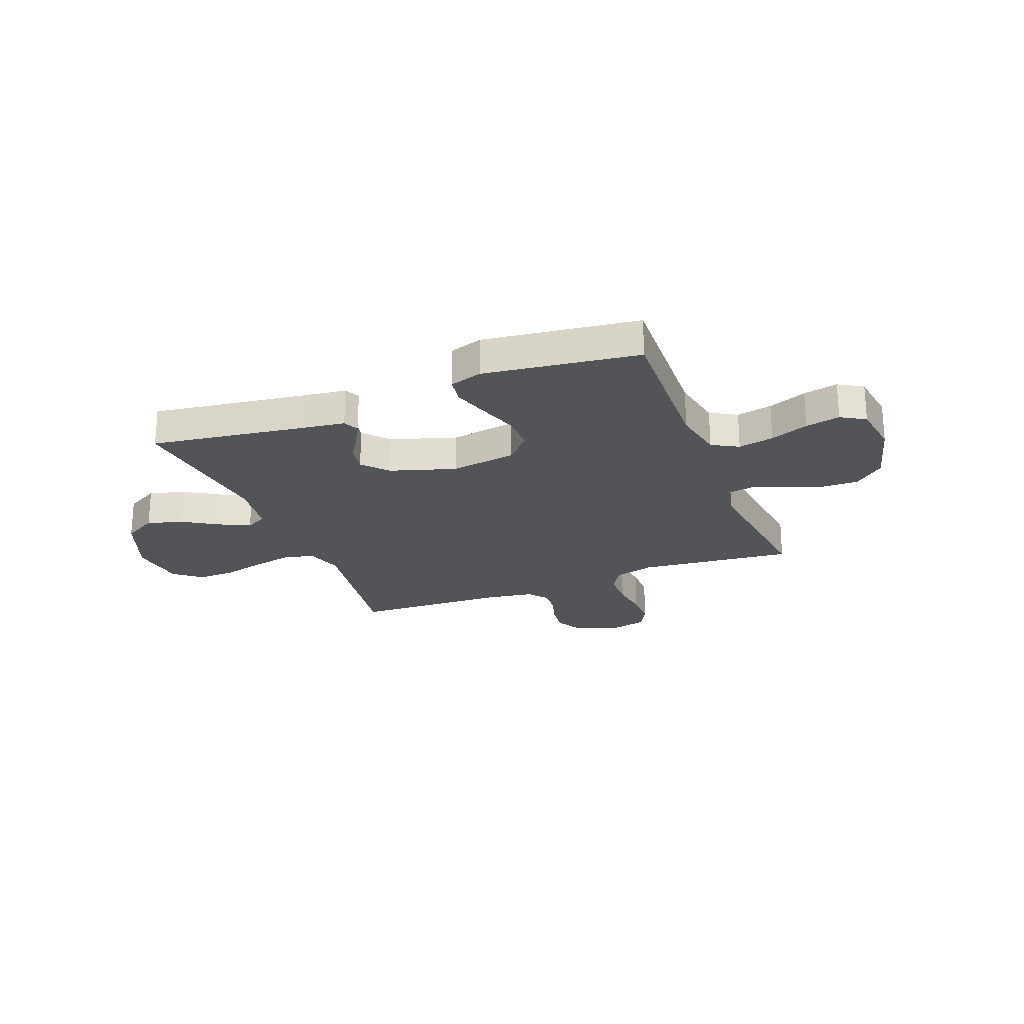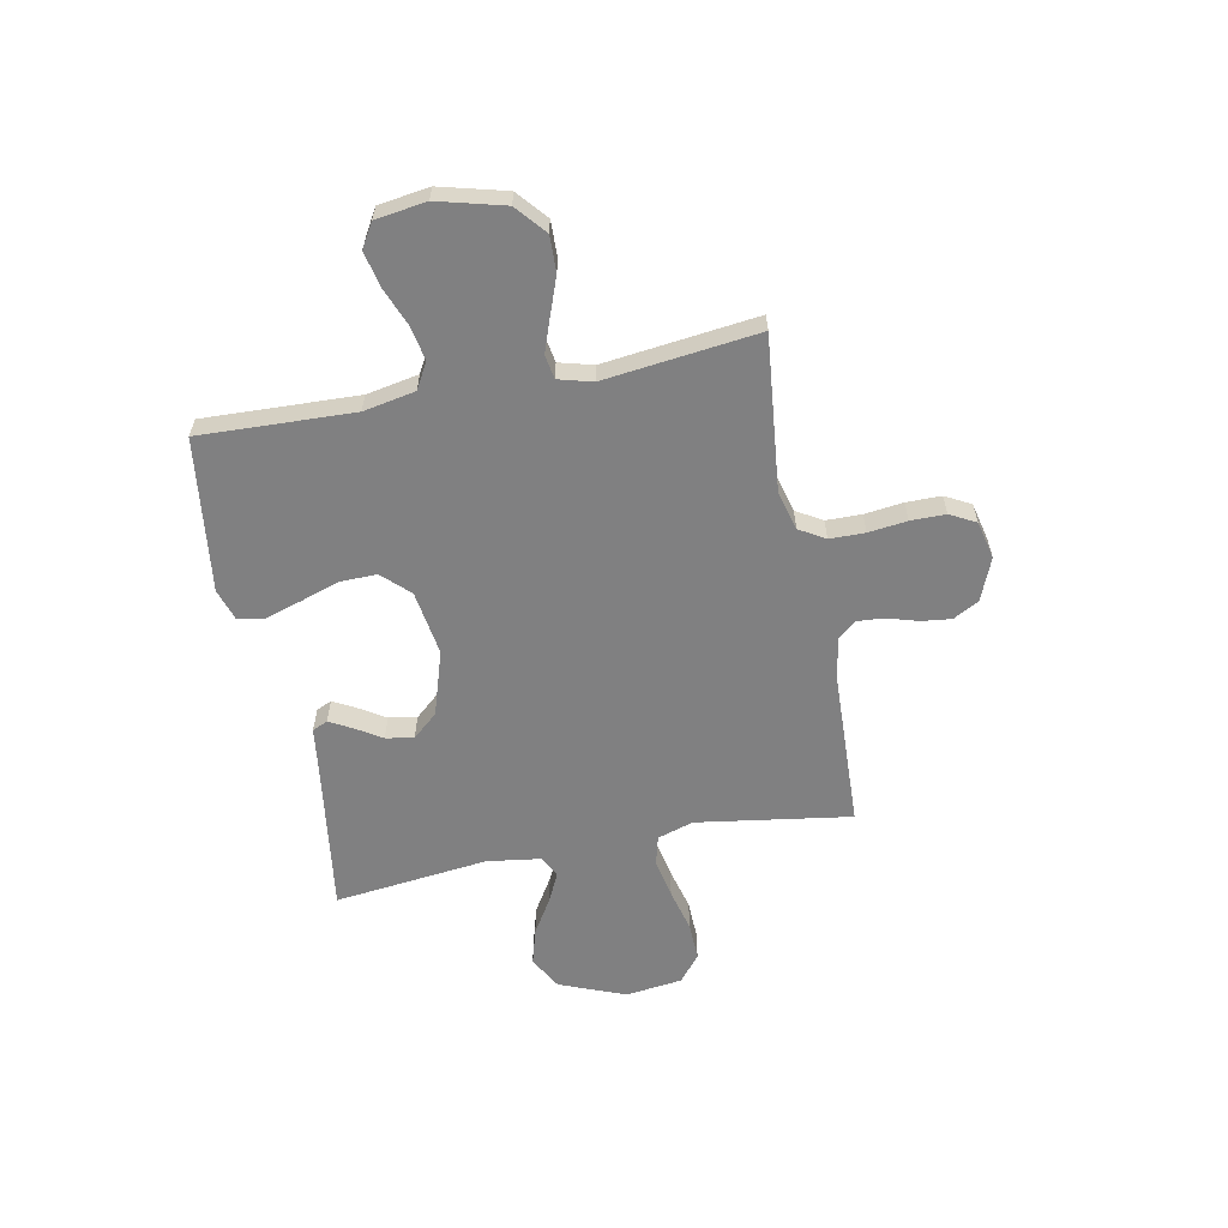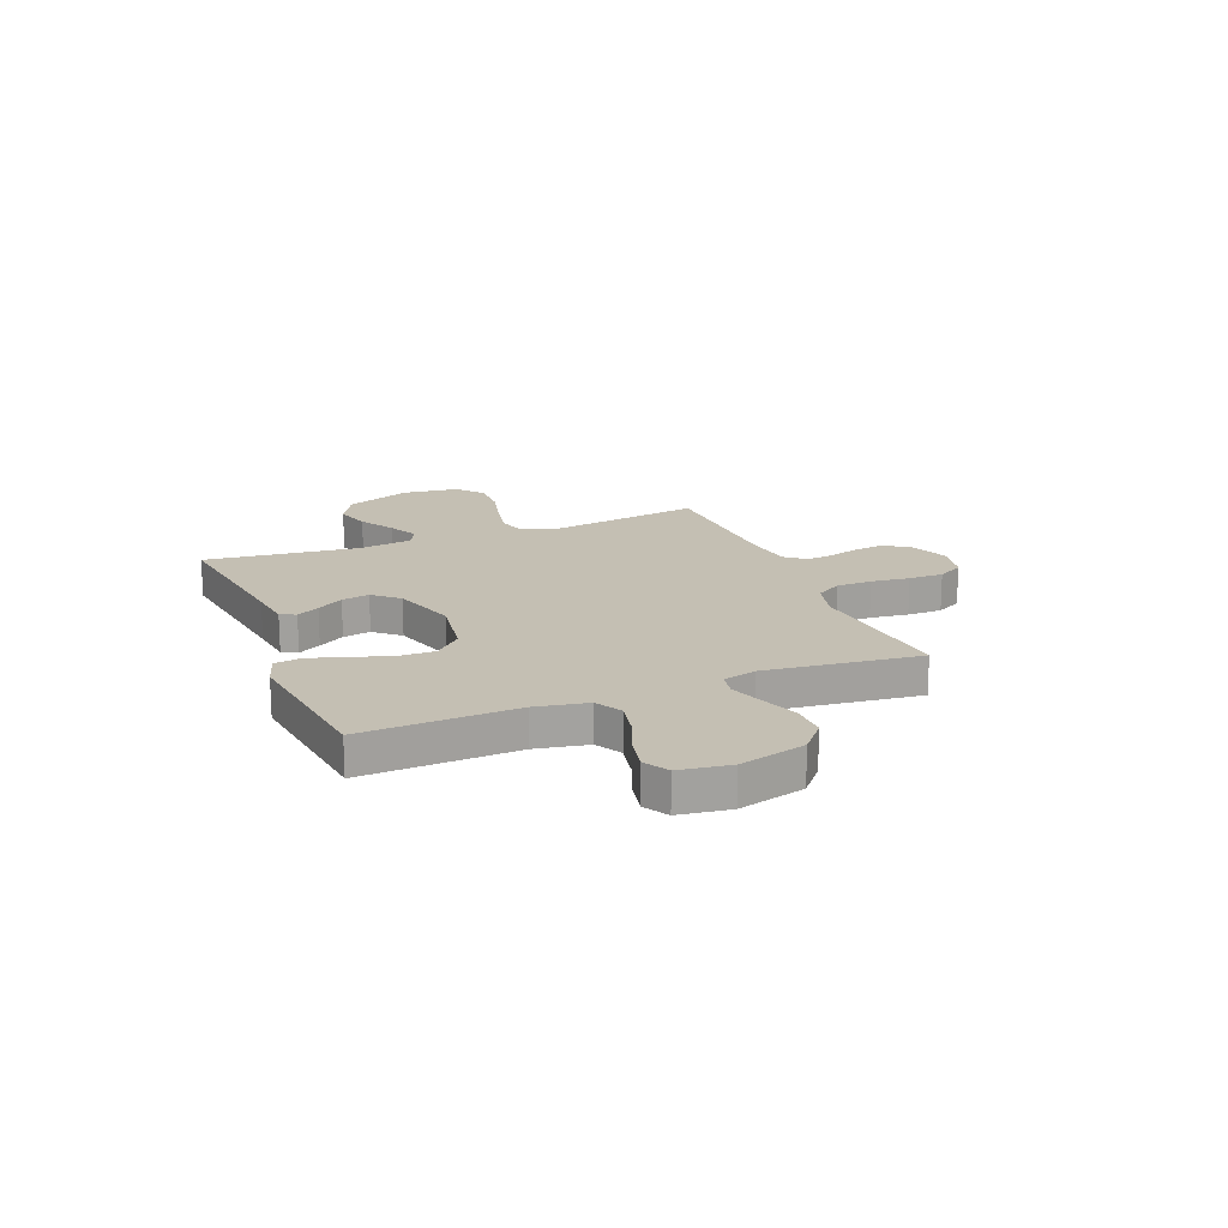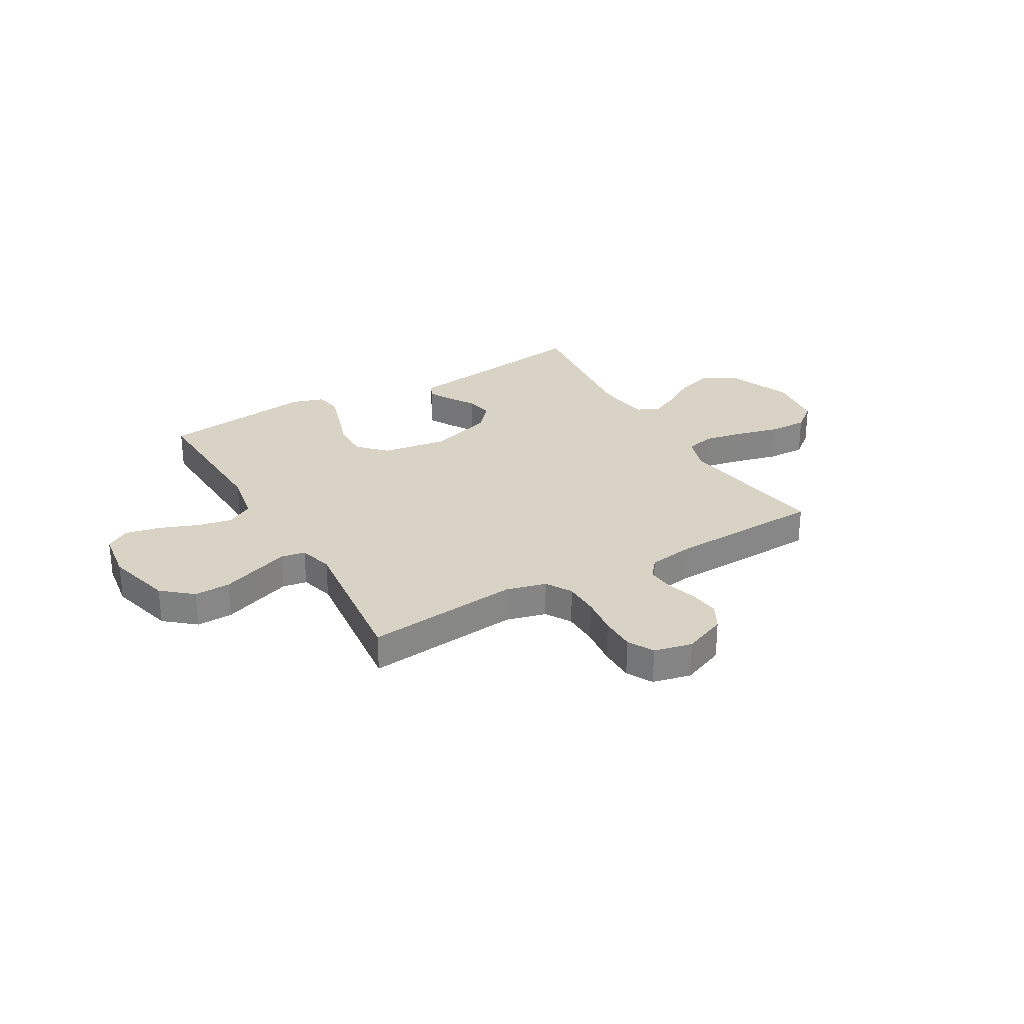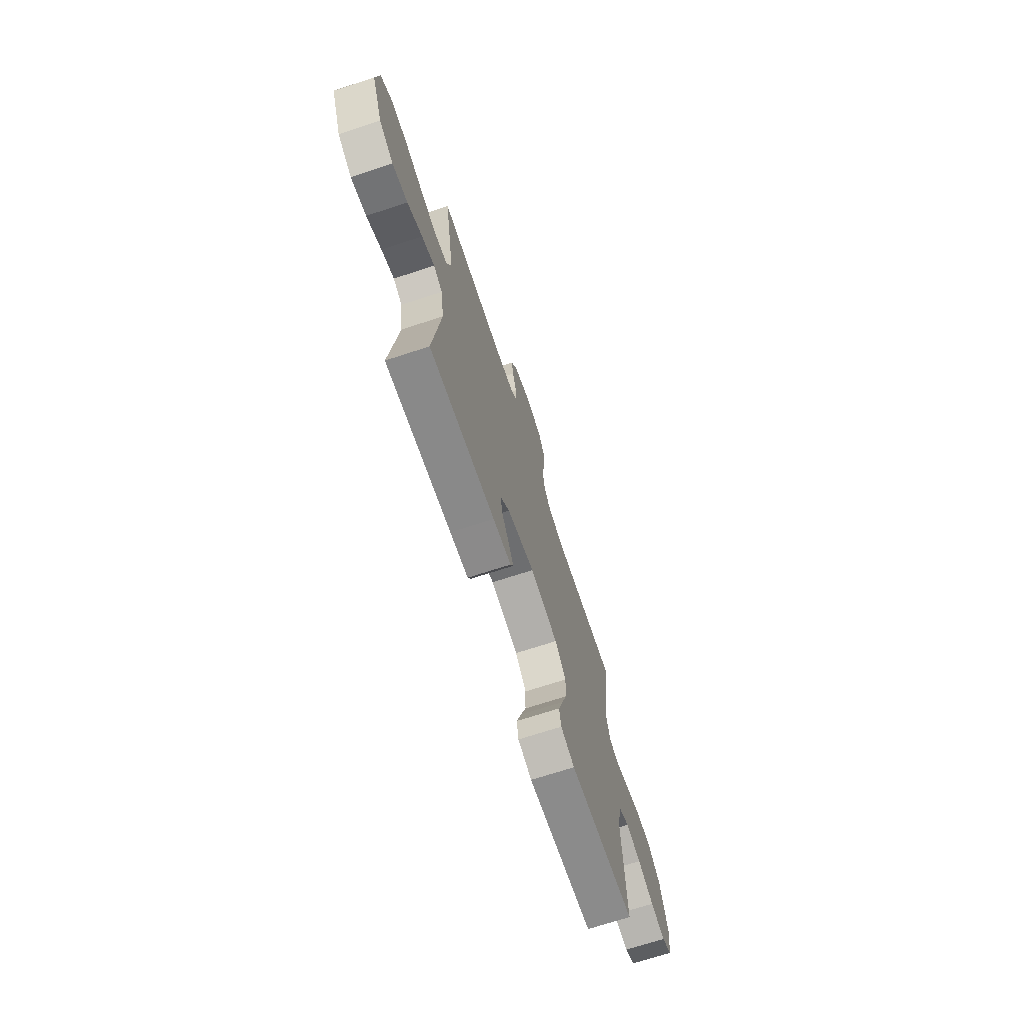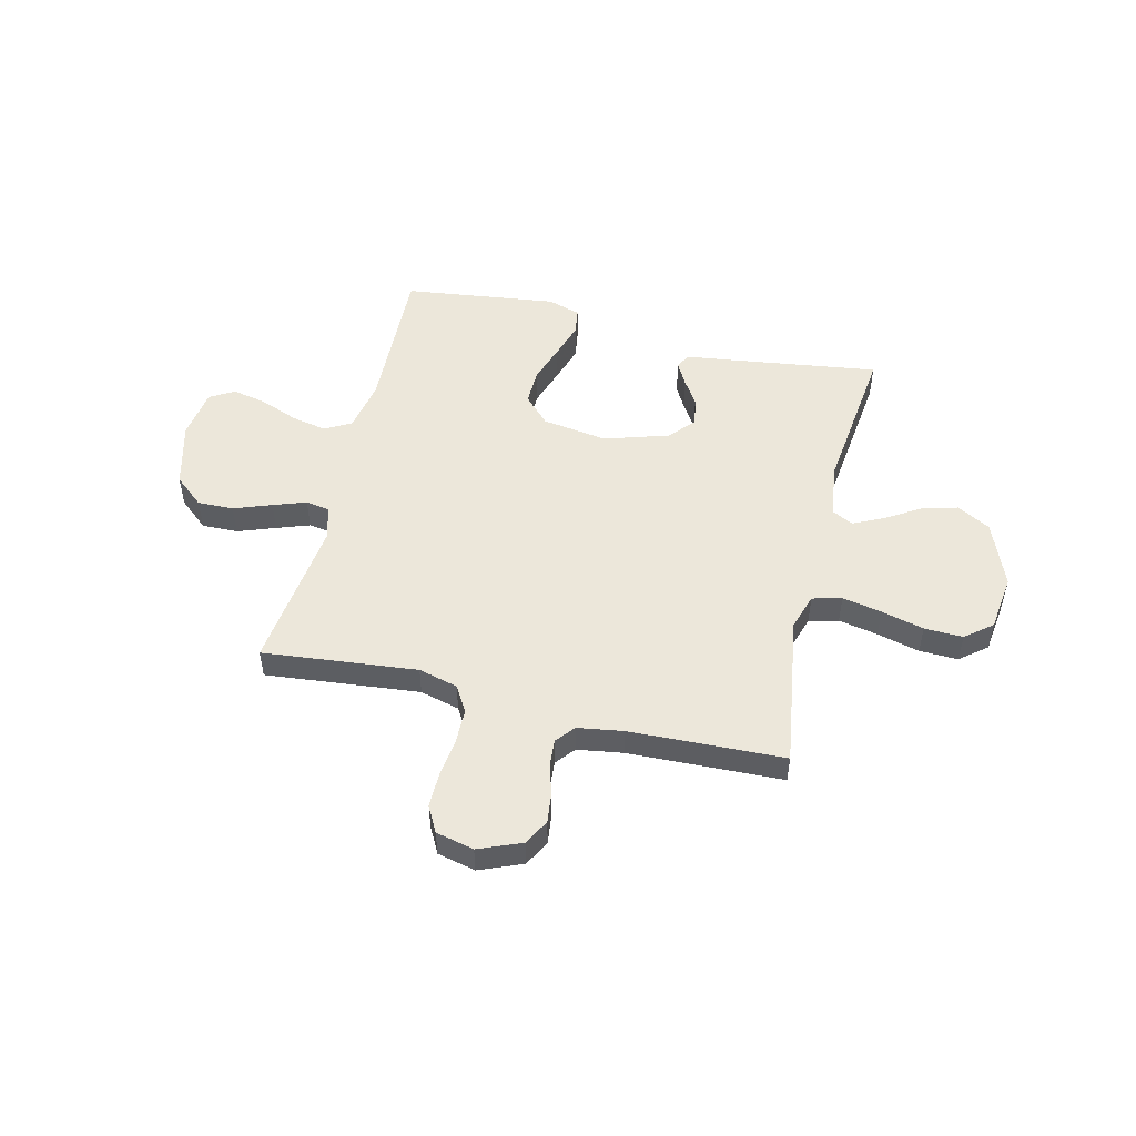
<metadata>
{"format":"obj","ext":"obj","renderer":"f3d","projection":"perspective","resolution":1024,"background":"white","views":[{"elev":-23.6,"azim":-158.6,"up":"+Y"},{"elev":-60.1,"azim":-78.8,"up":"+Y"},{"elev":17.8,"azim":-111.8,"up":"+Y"},{"elev":28.3,"azim":-30.1,"up":"+Y"},{"elev":-70.6,"azim":108.1,"up":"+Z"},{"elev":50.8,"azim":13.7,"up":"+Y"}]}
</metadata>
<code>
v -0.5 0.07 -0.5
v -0.488 0.07 -0.2
v -0.507 0.07 -0.099
v -0.558 0.07 -0.07
v -0.627 0.07 -0.084
v -0.701 0.07 -0.113
v -0.768 0.07 -0.127
v -0.815 0.07 -0.099
v -0.829 0.07 0
v -0.795 0.07 0.129
v -0.737 0.07 0.178
v -0.667 0.07 0.176
v -0.594 0.07 0.149
v -0.53 0.07 0.126
v -0.483 0.07 0.134
v -0.465 0.07 0.2
v -0.5 0.07 0.5
v -0.2 0.07 0.468
v -0.123 0.07 0.488
v -0.093 0.07 0.538
v -0.092 0.07 0.607
v -0.101 0.07 0.682
v -0.101 0.07 0.75
v -0.074 0.07 0.8
v 0 0.07 0.817
v 0.083 0.07 0.783
v 0.11 0.07 0.733
v 0.103 0.07 0.675
v 0.085 0.07 0.615
v 0.081 0.07 0.563
v 0.111 0.07 0.526
v 0.2 0.07 0.512
v 0.5 0.07 0.5
v 0.454 0.07 0.2
v 0.476 0.07 0.13
v 0.533 0.07 0.115
v 0.61 0.07 0.13
v 0.693 0.07 0.151
v 0.768 0.07 0.153
v 0.82 0.07 0.111
v 0.834 0.07 0
v 0.783 0.07 -0.128
v 0.718 0.07 -0.164
v 0.648 0.07 -0.144
v 0.58 0.07 -0.102
v 0.522 0.07 -0.074
v 0.481 0.07 -0.095
v 0.466 0.07 -0.2
v 0.5 0.07 -0.5
v 0.2 0.07 -0.457
v 0.117 0.07 -0.446
v 0.103 0.07 -0.416
v 0.127 0.07 -0.372
v 0.159 0.07 -0.321
v 0.169 0.07 -0.267
v 0.126 0.07 -0.218
v 0 0.07 -0.178
v -0.127 0.07 -0.197
v -0.177 0.07 -0.249
v -0.176 0.07 -0.32
v -0.151 0.07 -0.396
v -0.129 0.07 -0.467
v -0.137 0.07 -0.519
v -0.2 0.07 -0.539
v -0.5 0 -0.5
v -0.488 0 -0.2
v -0.507 0 -0.099
v -0.558 0 -0.07
v -0.627 0 -0.084
v -0.701 0 -0.113
v -0.768 0 -0.127
v -0.815 0 -0.099
v -0.829 0 0
v -0.795 0 0.129
v -0.737 0 0.178
v -0.667 0 0.176
v -0.594 0 0.149
v -0.53 0 0.126
v -0.483 0 0.134
v -0.465 0 0.2
v -0.5 0 0.5
v -0.2 0 0.468
v -0.123 0 0.488
v -0.093 0 0.538
v -0.092 0 0.607
v -0.101 0 0.682
v -0.101 0 0.75
v -0.074 0 0.8
v 0 0 0.817
v 0.083 0 0.783
v 0.11 0 0.733
v 0.103 0 0.675
v 0.085 0 0.615
v 0.081 0 0.563
v 0.111 0 0.526
v 0.2 0 0.512
v 0.5 0 0.5
v 0.454 0 0.2
v 0.476 0 0.13
v 0.533 0 0.115
v 0.61 0 0.13
v 0.693 0 0.151
v 0.768 0 0.153
v 0.82 0 0.111
v 0.834 0 0
v 0.783 0 -0.128
v 0.718 0 -0.164
v 0.648 0 -0.144
v 0.58 0 -0.102
v 0.522 0 -0.074
v 0.481 0 -0.095
v 0.466 0 -0.2
v 0.5 0 -0.5
v 0.2 0 -0.457
v 0.117 0 -0.446
v 0.103 0 -0.416
v 0.127 0 -0.372
v 0.159 0 -0.321
v 0.169 0 -0.267
v 0.126 0 -0.218
v 0 0 -0.178
v -0.127 0 -0.197
v -0.177 0 -0.249
v -0.176 0 -0.32
v -0.151 0 -0.396
v -0.129 0 -0.467
v -0.137 0 -0.519
v -0.2 0 -0.539
f 64 1 2
f 63 64 2
f 62 63 2
f 61 62 2
f 60 61 2
f 59 60 2 3
f 58 59 3 4
f 57 58 4
f 52 53 54
f 51 52 54
f 50 51 54
f 50 54 55
f 49 50 55
f 48 49 55
f 47 48 55 56
f 43 44 45
f 42 43 45
f 41 42 45
f 40 41 45
f 39 40 45
f 38 39 45
f 37 38 45
f 36 37 45 46
f 47 56 57
f 46 47 57
f 36 46 57
f 35 36 57
f 27 28 29
f 26 27 29
f 25 26 29
f 24 25 29
f 23 24 29
f 22 23 29
f 21 22 29
f 20 21 29 30
f 19 20 30 31
f 16 17 18
f 19 31 32
f 18 19 32
f 16 18 32
f 15 16 32
f 11 12 13
f 10 11 13
f 9 10 13
f 8 9 13
f 7 8 13
f 6 7 13
f 5 6 13
f 4 5 13 14
f 4 14 15
f 57 4 15
f 35 57 15
f 34 35 15
f 15 32 33 34
f 66 65 128
f 66 128 127
f 66 127 126
f 66 126 125
f 66 125 124
f 67 66 124 123
f 68 67 123 122
f 68 122 121
f 118 117 116
f 118 116 115
f 118 115 114
f 119 118 114
f 119 114 113
f 119 113 112
f 120 119 112 111
f 109 108 107
f 109 107 106
f 109 106 105
f 109 105 104
f 109 104 103
f 109 103 102
f 109 102 101
f 110 109 101 100
f 121 120 111
f 121 111 110
f 121 110 100
f 121 100 99
f 93 92 91
f 93 91 90
f 93 90 89
f 93 89 88
f 93 88 87
f 93 87 86
f 93 86 85
f 94 93 85 84
f 95 94 84 83
f 82 81 80
f 96 95 83
f 96 83 82
f 96 82 80
f 96 80 79
f 77 76 75
f 77 75 74
f 77 74 73
f 77 73 72
f 77 72 71
f 77 71 70
f 77 70 69
f 78 77 69 68
f 79 78 68
f 79 68 121
f 79 121 99
f 79 99 98
f 98 97 96 79
f 1 65 66 2
f 2 66 67 3
f 3 67 68 4
f 4 68 69 5
f 5 69 70 6
f 6 70 71 7
f 7 71 72 8
f 8 72 73 9
f 9 73 74 10
f 10 74 75 11
f 11 75 76 12
f 12 76 77 13
f 13 77 78 14
f 14 78 79 15
f 15 79 80 16
f 16 80 81 17
f 17 81 82 18
f 18 82 83 19
f 19 83 84 20
f 20 84 85 21
f 21 85 86 22
f 22 86 87 23
f 23 87 88 24
f 24 88 89 25
f 25 89 90 26
f 26 90 91 27
f 27 91 92 28
f 28 92 93 29
f 29 93 94 30
f 30 94 95 31
f 31 95 96 32
f 32 96 97 33
f 33 97 98 34
f 34 98 99 35
f 35 99 100 36
f 36 100 101 37
f 37 101 102 38
f 38 102 103 39
f 39 103 104 40
f 40 104 105 41
f 41 105 106 42
f 42 106 107 43
f 43 107 108 44
f 44 108 109 45
f 45 109 110 46
f 46 110 111 47
f 47 111 112 48
f 48 112 113 49
f 49 113 114 50
f 50 114 115 51
f 51 115 116 52
f 52 116 117 53
f 53 117 118 54
f 54 118 119 55
f 55 119 120 56
f 56 120 121 57
f 57 121 122 58
f 58 122 123 59
f 59 123 124 60
f 60 124 125 61
f 61 125 126 62
f 62 126 127 63
f 63 127 128 64
f 64 128 65 1

</code>
